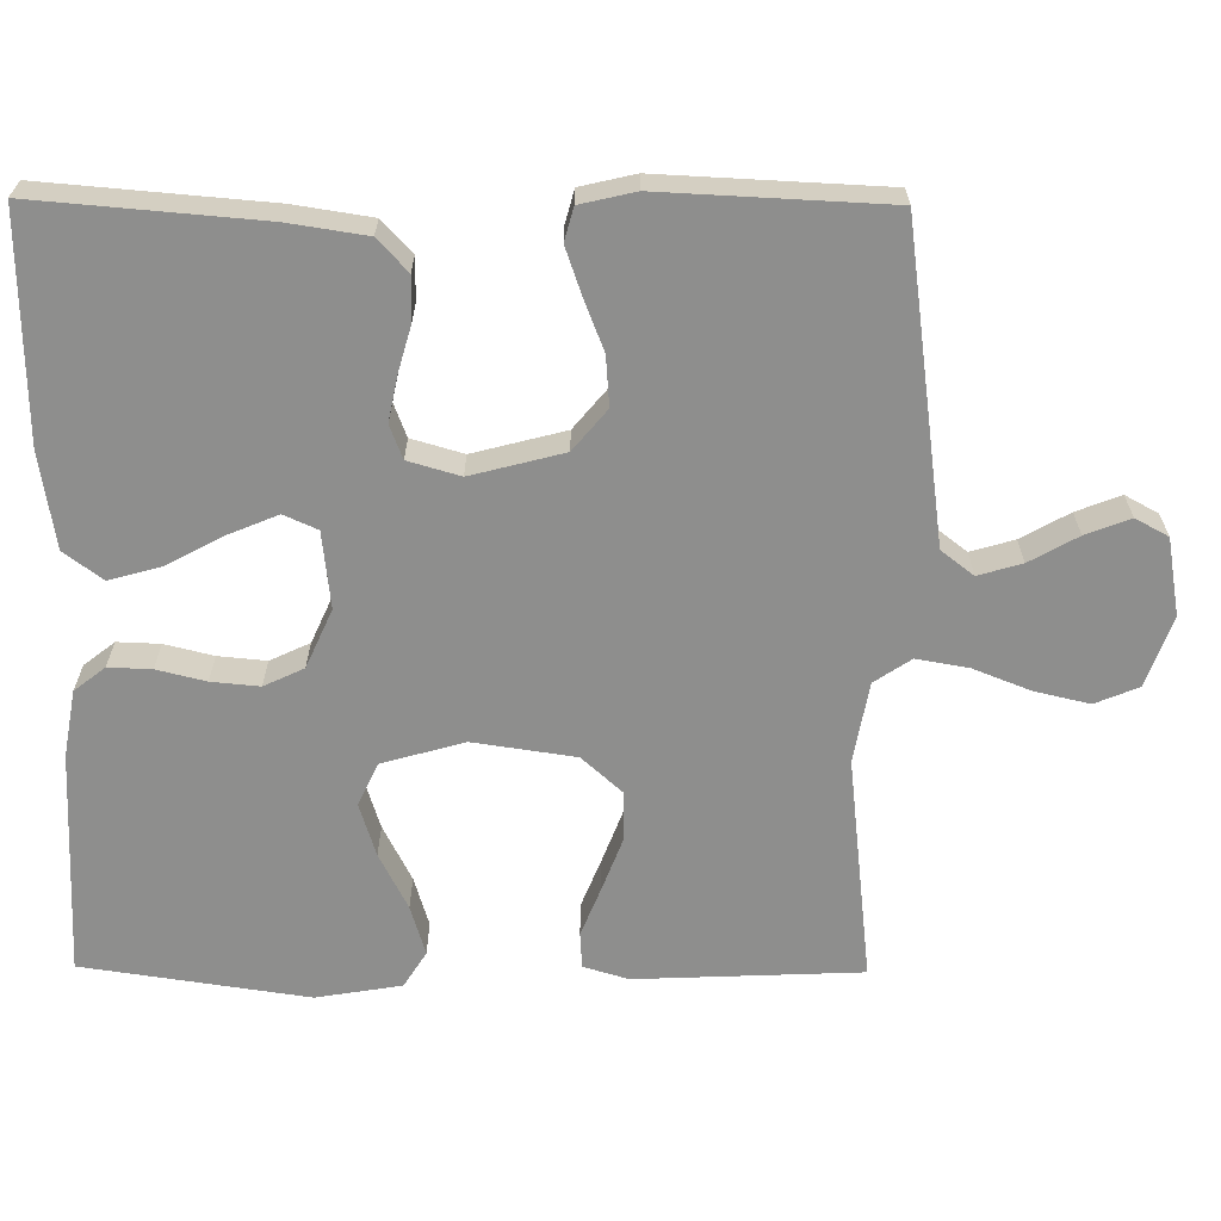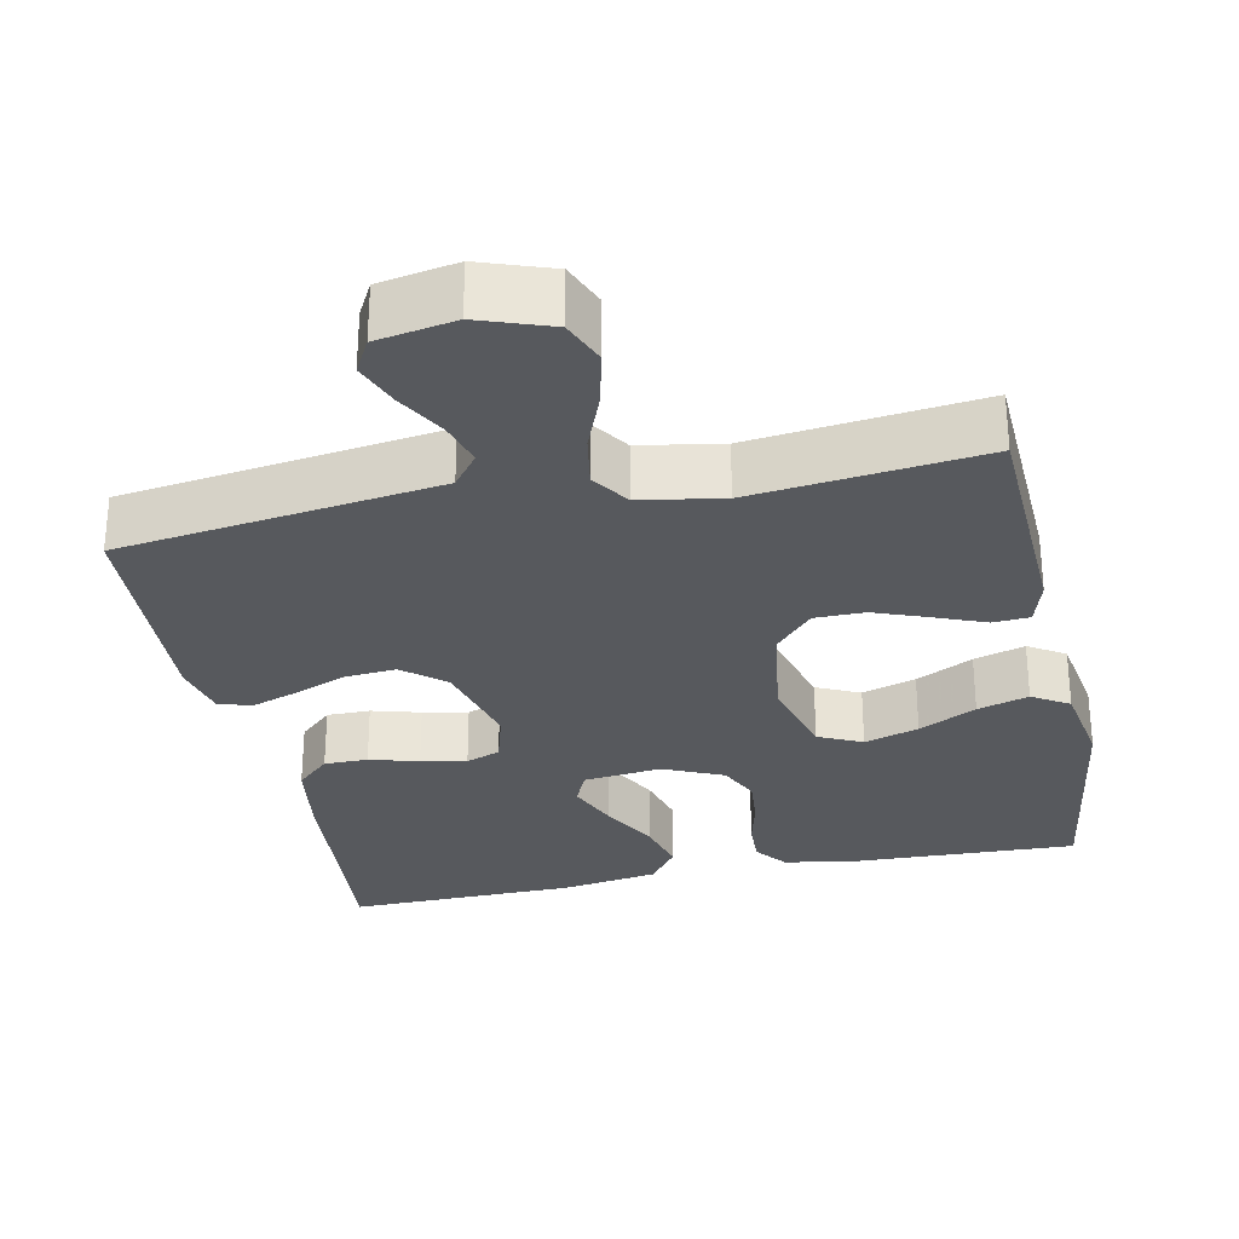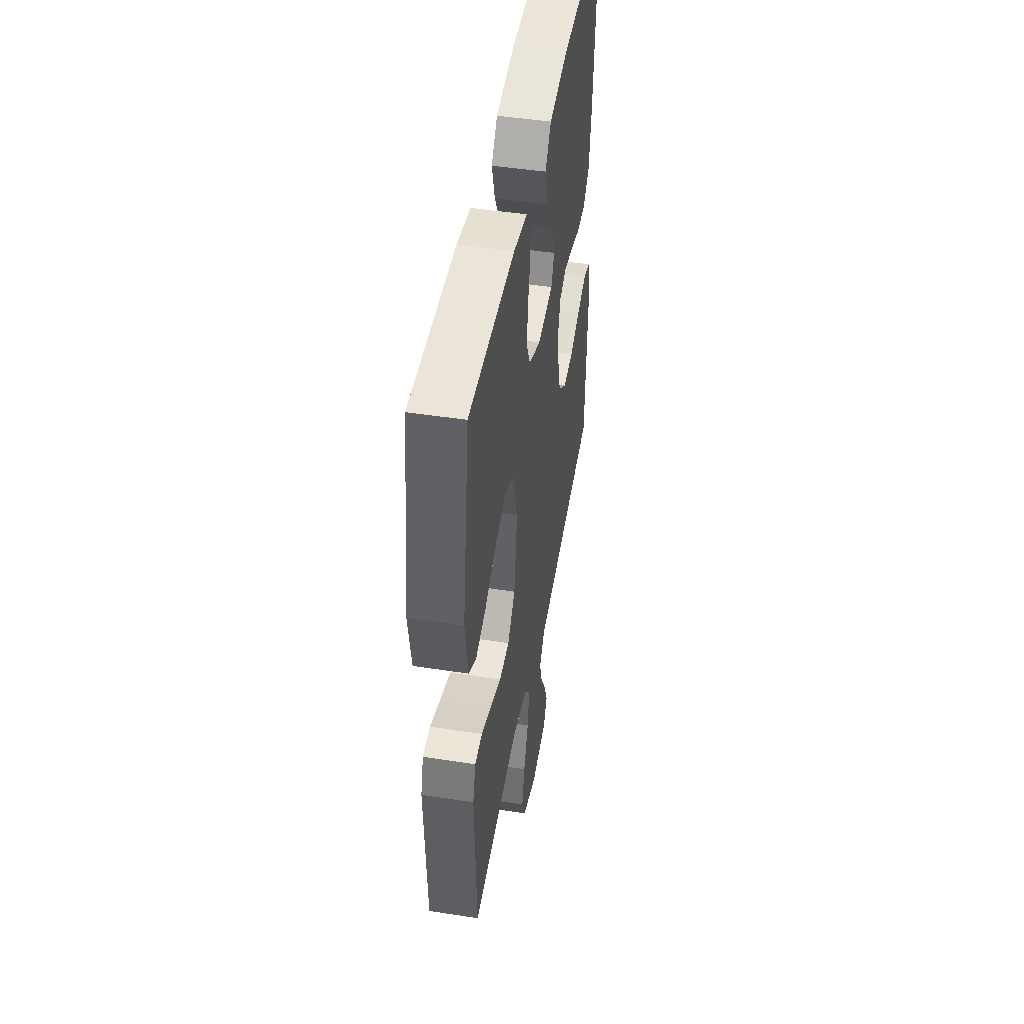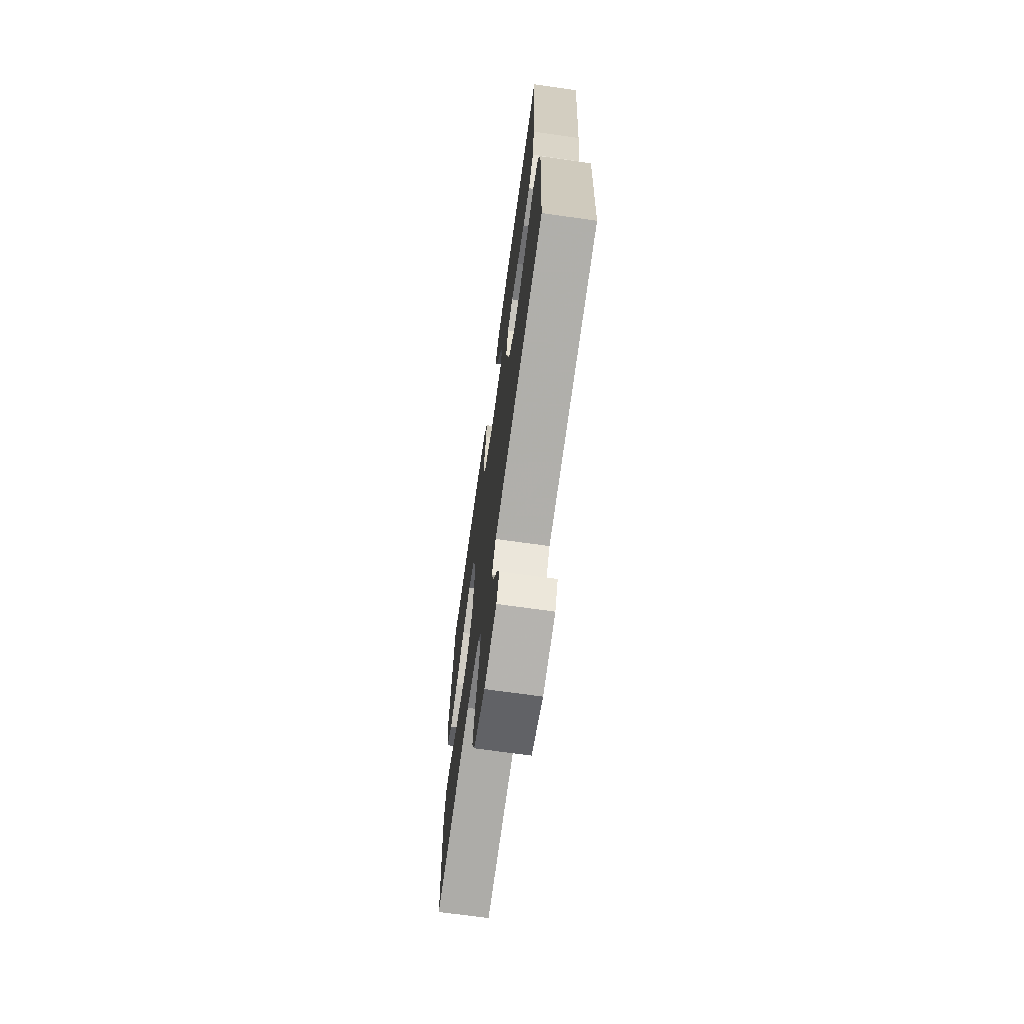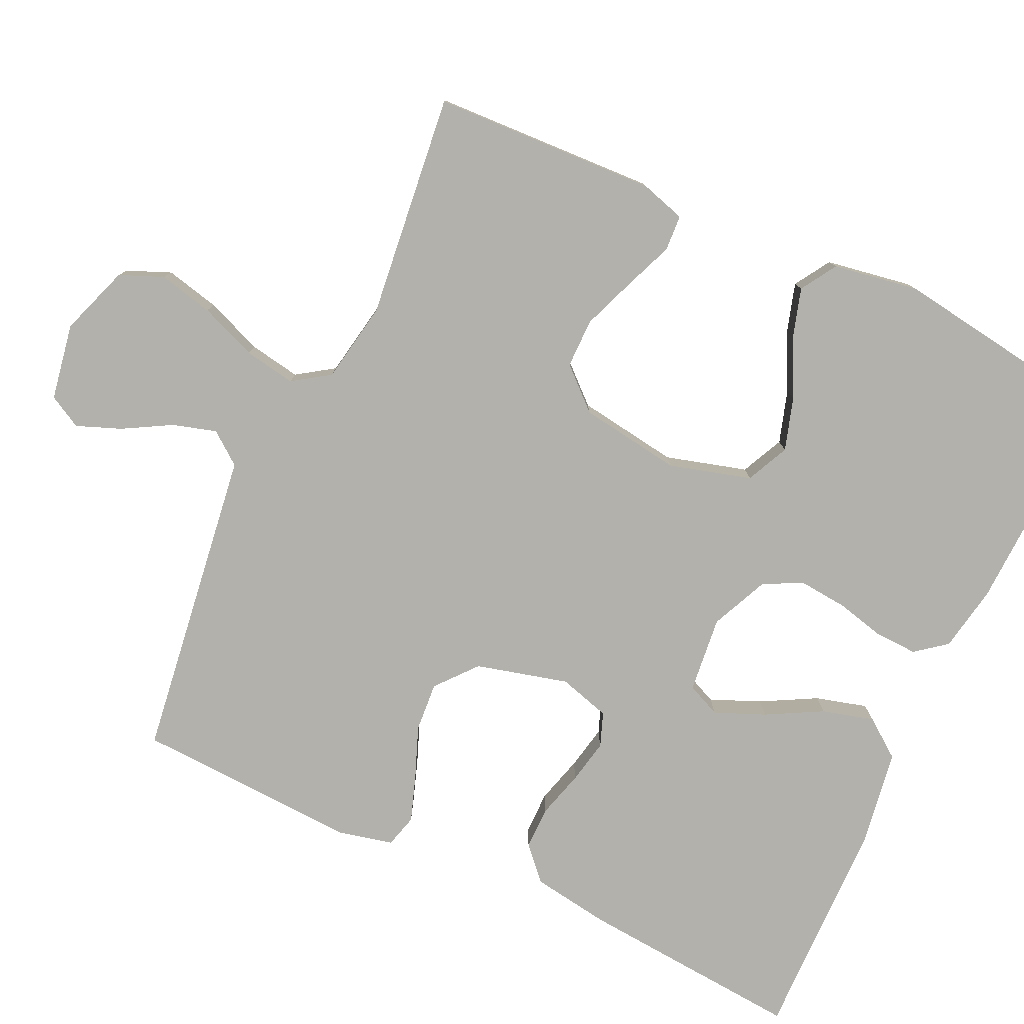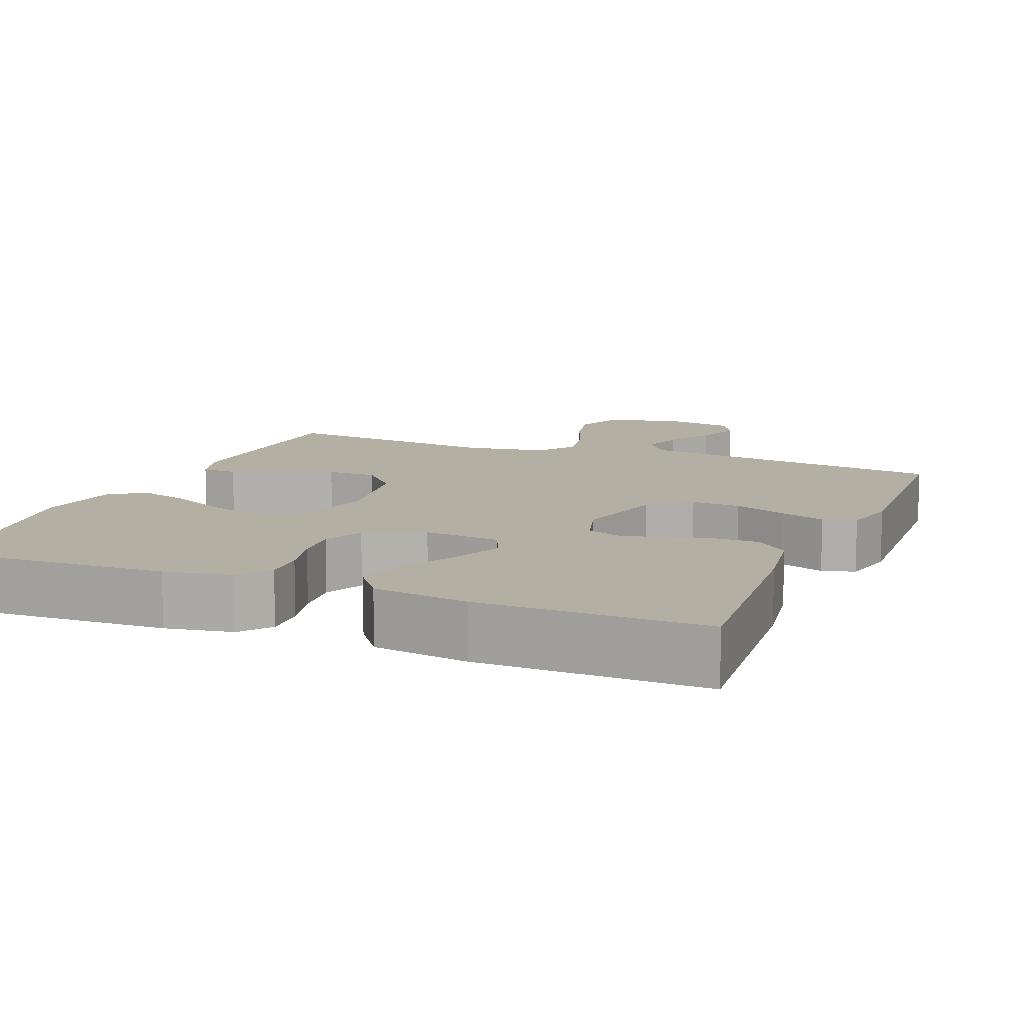
<metadata>
{"format":"obj","ext":"obj","renderer":"f3d","projection":"perspective","resolution":1024,"background":"white","views":[{"elev":-64.9,"azim":89.5,"up":"+Y"},{"elev":-29.5,"azim":-168.2,"up":"+Y"},{"elev":47.2,"azim":-80.1,"up":"+Z"},{"elev":-70.2,"azim":82.0,"up":"+Z"},{"elev":-79.1,"azim":-115.0,"up":"+Y"},{"elev":11.2,"azim":22.0,"up":"+Y"}]}
</metadata>
<code>
v -0.5 0.07 0.5
v -0.2 0.07 0.489
v -0.111 0.07 0.473
v -0.079 0.07 0.432
v -0.081 0.07 0.375
v -0.097 0.07 0.31
v -0.103 0.07 0.246
v -0.078 0.07 0.193
v 0 0.07 0.158
v 0.102 0.07 0.169
v 0.122 0.07 0.214
v 0.094 0.07 0.281
v 0.054 0.07 0.355
v 0.035 0.07 0.424
v 0.073 0.07 0.475
v 0.2 0.07 0.495
v 0.5 0.07 0.5
v 0.475 0.07 0.2
v 0.459 0.07 0.096
v 0.416 0.07 0.056
v 0.359 0.07 0.056
v 0.295 0.07 0.074
v 0.236 0.07 0.086
v 0.191 0.07 0.069
v 0.171 0.07 0
v 0.203 0.07 -0.123
v 0.257 0.07 -0.168
v 0.323 0.07 -0.163
v 0.392 0.07 -0.136
v 0.453 0.07 -0.115
v 0.497 0.07 -0.127
v 0.514 0.07 -0.2
v 0.5 0.07 -0.5
v 0.2 0.07 -0.541
v 0.083 0.07 -0.557
v 0.05 0.07 -0.6
v 0.067 0.07 -0.658
v 0.103 0.07 -0.722
v 0.126 0.07 -0.781
v 0.102 0.07 -0.825
v 0 0.07 -0.843
v -0.094 0.07 -0.81
v -0.118 0.07 -0.752
v -0.101 0.07 -0.679
v -0.071 0.07 -0.603
v -0.059 0.07 -0.534
v -0.092 0.07 -0.485
v -0.2 0.07 -0.466
v -0.5 0.07 -0.5
v -0.513 0.07 -0.2
v -0.495 0.07 -0.14
v -0.447 0.07 -0.137
v -0.382 0.07 -0.163
v -0.311 0.07 -0.19
v -0.245 0.07 -0.19
v -0.196 0.07 -0.136
v -0.176 0.07 0
v -0.207 0.07 0.109
v -0.264 0.07 0.136
v -0.335 0.07 0.114
v -0.41 0.07 0.076
v -0.477 0.07 0.056
v -0.525 0.07 0.086
v -0.544 0.07 0.2
v -0.5 0 0.5
v -0.2 0 0.489
v -0.111 0 0.473
v -0.079 0 0.432
v -0.081 0 0.375
v -0.097 0 0.31
v -0.103 0 0.246
v -0.078 0 0.193
v 0 0 0.158
v 0.102 0 0.169
v 0.122 0 0.214
v 0.094 0 0.281
v 0.054 0 0.355
v 0.035 0 0.424
v 0.073 0 0.475
v 0.2 0 0.495
v 0.5 0 0.5
v 0.475 0 0.2
v 0.459 0 0.096
v 0.416 0 0.056
v 0.359 0 0.056
v 0.295 0 0.074
v 0.236 0 0.086
v 0.191 0 0.069
v 0.171 0 0
v 0.203 0 -0.123
v 0.257 0 -0.168
v 0.323 0 -0.163
v 0.392 0 -0.136
v 0.453 0 -0.115
v 0.497 0 -0.127
v 0.514 0 -0.2
v 0.5 0 -0.5
v 0.2 0 -0.541
v 0.083 0 -0.557
v 0.05 0 -0.6
v 0.067 0 -0.658
v 0.103 0 -0.722
v 0.126 0 -0.781
v 0.102 0 -0.825
v 0 0 -0.843
v -0.094 0 -0.81
v -0.118 0 -0.752
v -0.101 0 -0.679
v -0.071 0 -0.603
v -0.059 0 -0.534
v -0.092 0 -0.485
v -0.2 0 -0.466
v -0.5 0 -0.5
v -0.513 0 -0.2
v -0.495 0 -0.14
v -0.447 0 -0.137
v -0.382 0 -0.163
v -0.311 0 -0.19
v -0.245 0 -0.19
v -0.196 0 -0.136
v -0.176 0 0
v -0.207 0 0.109
v -0.264 0 0.136
v -0.335 0 0.114
v -0.41 0 0.076
v -0.477 0 0.056
v -0.525 0 0.086
v -0.544 0 0.2
f 4 5 6
f 3 4 6
f 2 3 6
f 1 2 6
f 64 1 6
f 63 64 6
f 62 63 6
f 61 62 6
f 60 61 6
f 59 60 6 7
f 58 59 7 8
f 57 58 8 9
f 56 57 9 10
f 55 56 10
f 51 52 53
f 50 51 53
f 49 50 53
f 48 49 53
f 47 48 53 54
f 43 44 45
f 42 43 45
f 41 42 45
f 40 41 45
f 39 40 45
f 38 39 45
f 37 38 45
f 36 37 45 46
f 35 36 46 47
f 32 33 34
f 31 32 34
f 30 31 34
f 29 30 34
f 28 29 34
f 34 35 47
f 28 34 47
f 27 28 47
f 20 21 22
f 19 20 22
f 18 19 22
f 17 18 22
f 16 17 22
f 15 16 22
f 14 15 22
f 13 14 22
f 12 13 22
f 11 12 22 23
f 10 11 23 24
f 47 54 55
f 26 27 47 55
f 25 26 55 10
f 10 24 25
f 70 69 68
f 70 68 67
f 70 67 66
f 70 66 65
f 70 65 128
f 70 128 127
f 70 127 126
f 70 126 125
f 70 125 124
f 71 70 124 123
f 72 71 123 122
f 73 72 122 121
f 74 73 121 120
f 74 120 119
f 117 116 115
f 117 115 114
f 117 114 113
f 117 113 112
f 118 117 112 111
f 109 108 107
f 109 107 106
f 109 106 105
f 109 105 104
f 109 104 103
f 109 103 102
f 109 102 101
f 110 109 101 100
f 111 110 100 99
f 98 97 96
f 98 96 95
f 98 95 94
f 98 94 93
f 98 93 92
f 111 99 98
f 111 98 92
f 111 92 91
f 86 85 84
f 86 84 83
f 86 83 82
f 86 82 81
f 86 81 80
f 86 80 79
f 86 79 78
f 86 78 77
f 86 77 76
f 87 86 76 75
f 88 87 75 74
f 119 118 111
f 119 111 91 90
f 74 119 90 89
f 89 88 74
f 1 65 66 2
f 2 66 67 3
f 3 67 68 4
f 4 68 69 5
f 5 69 70 6
f 6 70 71 7
f 7 71 72 8
f 8 72 73 9
f 9 73 74 10
f 10 74 75 11
f 11 75 76 12
f 12 76 77 13
f 13 77 78 14
f 14 78 79 15
f 15 79 80 16
f 16 80 81 17
f 17 81 82 18
f 18 82 83 19
f 19 83 84 20
f 20 84 85 21
f 21 85 86 22
f 22 86 87 23
f 23 87 88 24
f 24 88 89 25
f 25 89 90 26
f 26 90 91 27
f 27 91 92 28
f 28 92 93 29
f 29 93 94 30
f 30 94 95 31
f 31 95 96 32
f 32 96 97 33
f 33 97 98 34
f 34 98 99 35
f 35 99 100 36
f 36 100 101 37
f 37 101 102 38
f 38 102 103 39
f 39 103 104 40
f 40 104 105 41
f 41 105 106 42
f 42 106 107 43
f 43 107 108 44
f 44 108 109 45
f 45 109 110 46
f 46 110 111 47
f 47 111 112 48
f 48 112 113 49
f 49 113 114 50
f 50 114 115 51
f 51 115 116 52
f 52 116 117 53
f 53 117 118 54
f 54 118 119 55
f 55 119 120 56
f 56 120 121 57
f 57 121 122 58
f 58 122 123 59
f 59 123 124 60
f 60 124 125 61
f 61 125 126 62
f 62 126 127 63
f 63 127 128 64
f 64 128 65 1

</code>
